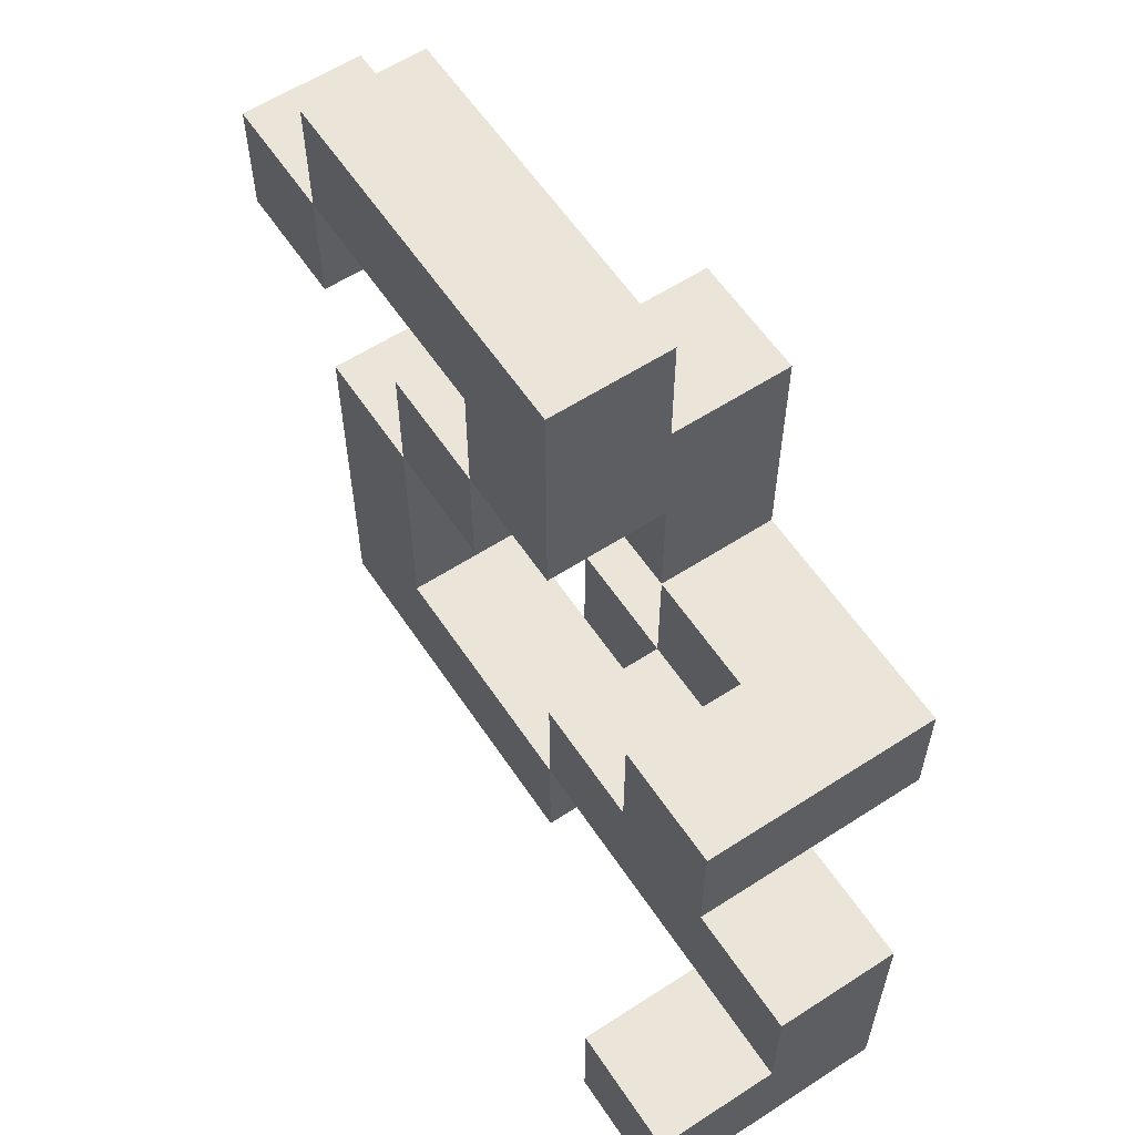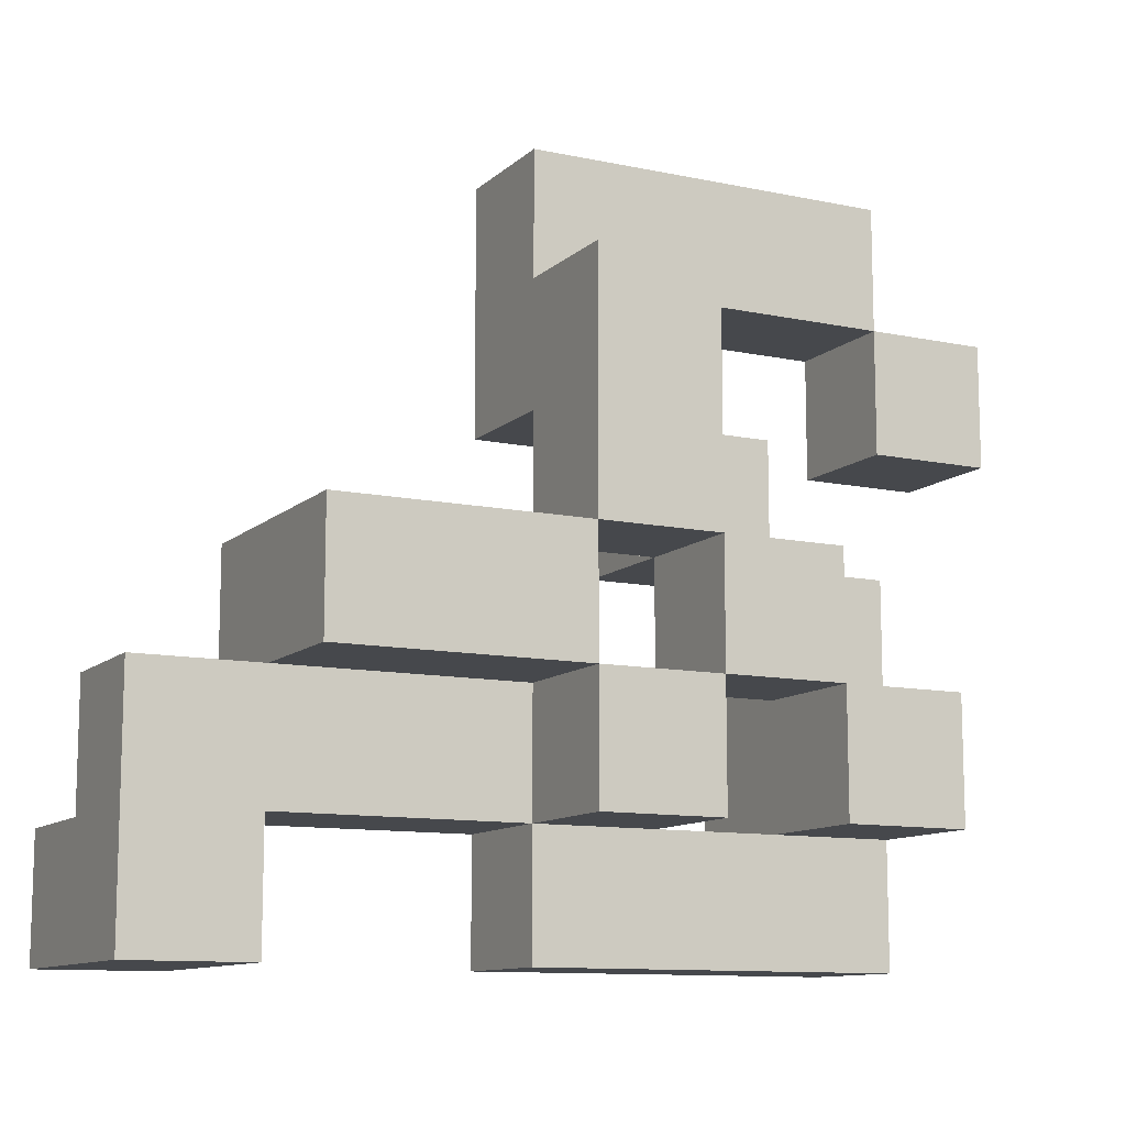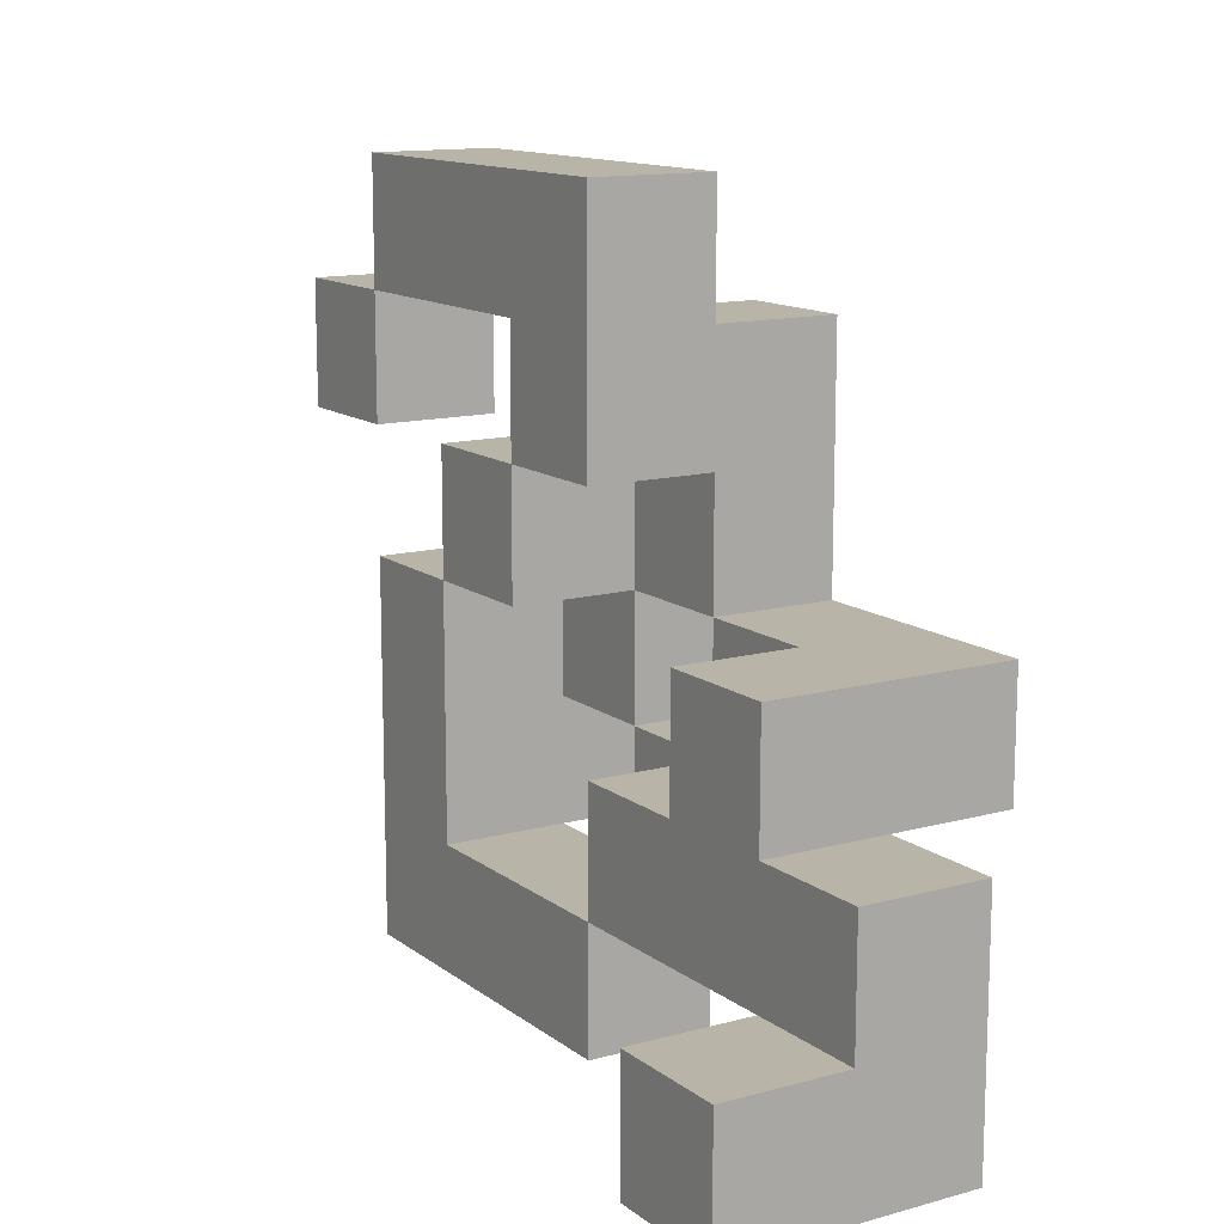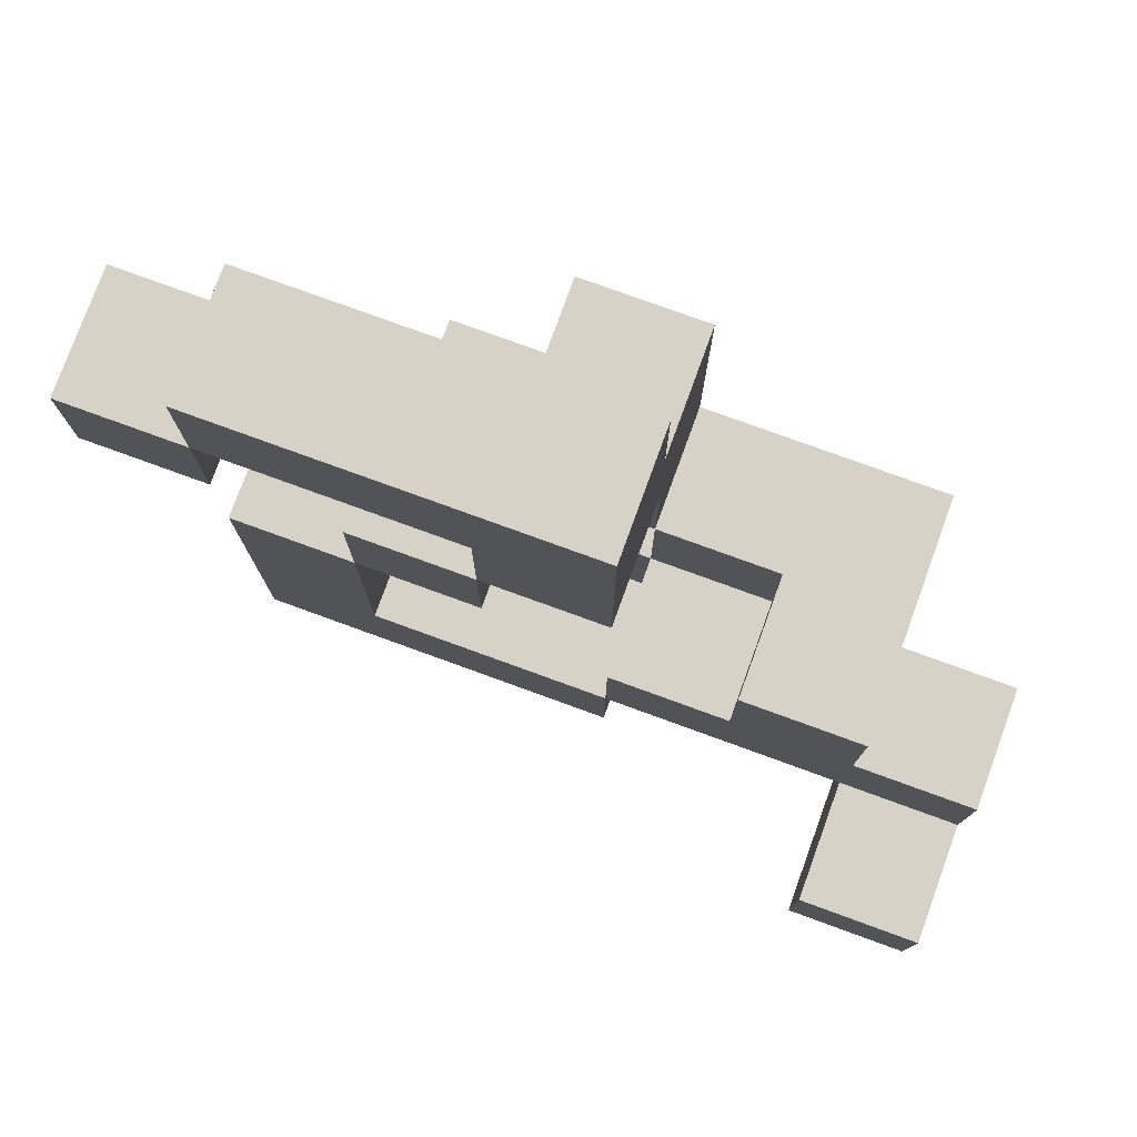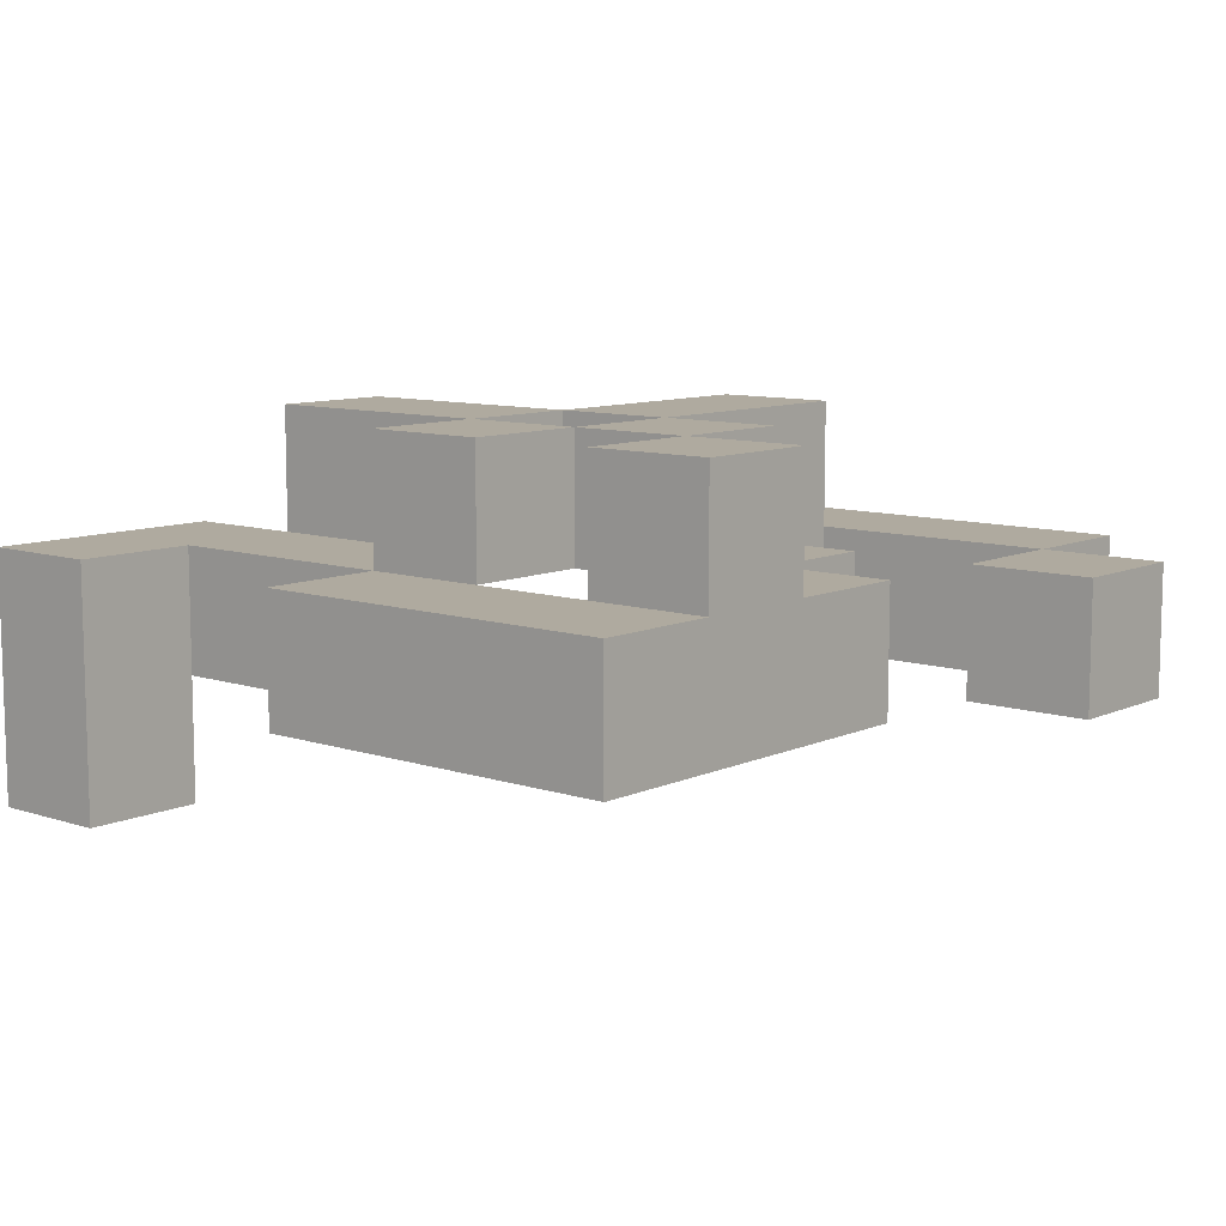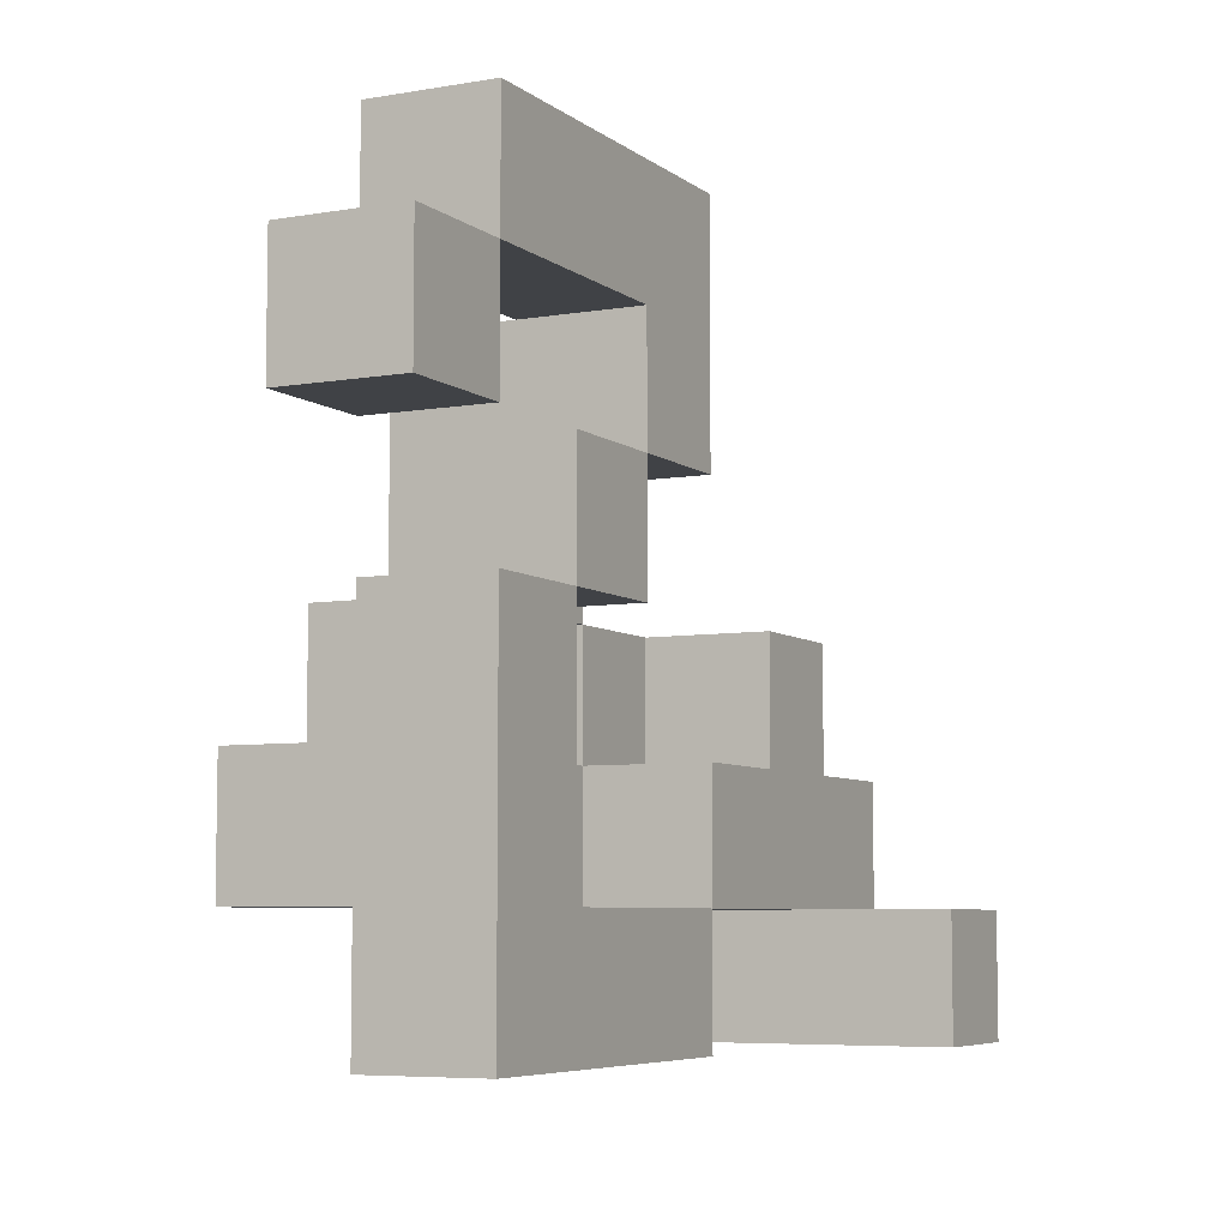
<metadata>
{"format":"obj","ext":"obj","renderer":"f3d","projection":"perspective","resolution":1024,"background":"white","views":[{"elev":59.6,"azim":-123.6,"up":"+Y"},{"elev":-11.1,"azim":-27.3,"up":"+Y"},{"elev":13.1,"azim":-121.9,"up":"+Y"},{"elev":77.7,"azim":-160.0,"up":"+Y"},{"elev":9.5,"azim":40.6,"up":"+Z"},{"elev":-6.4,"azim":116.9,"up":"+Y"}]}
</metadata>
<code>
o
v -0.4 0.2 0.1
v -0.4 0.2 -0.1
v -0.4 0.3 0
v -0.4 0.3 -0.1
v -0.4 0.4 0.1
v -0.4 0.4 0
v -0.3 0.4 0.2
v -0.3 0.4 0.1
v -0.3 0.4 0
v -0.3 0.5 0.2
v -0.3 0.5 0
v -0.1 0.2 0.1
v -0.1 0.2 0
v -0.1 0.3 0.2
v -0.1 0.3 0.1
v -0.1 0.3 0
v -0.1 0.4 0.2
v -0.1 0.4 0.1
v -0.1 0.5 0.2
v -0.1 0.5 0.1
v -0.1 0.6 0.1
v -0.1 0.6 0
v -0.1 0.7 0.2
v -0.1 0.7 0.1
v -0.1 0.8 0.1
v -0.1 0.8 0
v 0 0.4 0.2
v 0 0.4 0.1
v 0 0.5 0.2
v 0 0.5 0.1
v 0 0.5 0
v 0 0.6 0.1
v 0 0.6 0
v 0.1 0.3 0.2
v 0.1 0.3 0.1
v 0.1 0.3 0
v 0.1 0.4 0.2
v 0.1 0.4 0.1
v 0.1 0.5 0.1
v 0.1 0.5 0
v 0.2 0.6 0.1
v 0.2 0.6 0
v 0.2 0.7 0.1
v 0.2 0.7 0
v -0.3 0.2 0.1
v -0.3 0.2 -0.1
v -0.3 0.3 0.1
v -0.3 0.3 0
v -0.3 0.3 -0.1
v -0.2 0.4 0.1
v -0.2 0.4 0
v -0.2 0.5 0.1
v -0.2 0.5 0
v -0.1 0.3 0.1
v -0.1 0.3 0
v -0.1 0.4 0.2
v -0.1 0.4 0.1
v -0.1 0.4 0
v -0.1 0.5 0.2
v -0.1 0.5 0.1
v 0 0.3 0.2
v 0 0.3 0.1
v 0 0.4 0.2
v 0 0.4 0.1
v 0 0.5 0.2
v 0 0.5 0.1
v 0 0.6 0.1
v 0 0.6 0
v 0 0.7 0.2
v 0 0.7 0.1
v 0 0.7 0
v 0.1 0.4 0.2
v 0.1 0.4 0.1
v 0.1 0.5 0.2
v 0.1 0.5 0.1
v 0.1 0.5 0
v 0.1 0.6 0.1
v 0.1 0.6 0
v 0.2 0.2 0.1
v 0.2 0.2 0
v 0.2 0.3 0.2
v 0.2 0.3 0.1
v 0.2 0.4 0.2
v 0.2 0.4 0.1
v 0.2 0.5 0.1
v 0.2 0.5 0
v 0.2 0.7 0.1
v 0.2 0.7 0
v 0.2 0.8 0.1
v 0.2 0.8 0
v 0.3 0.6 0.1
v 0.3 0.6 0
v 0.3 0.7 0.1
v 0.3 0.7 0
v -0.3 0.4 0.2
v -0.3 0.5 0.2
v -0.1 0.3 0.2
v -0.1 0.4 0.2
v -0.1 0.5 0.2
v -0.1 0.7 0.2
v 0 0.3 0.2
v 0 0.4 0.2
v 0 0.5 0.2
v 0 0.7 0.2
v 0.1 0.3 0.2
v 0.1 0.4 0.2
v 0.1 0.5 0.2
v 0.2 0.3 0.2
v 0.2 0.4 0.2
v -0.4 0.2 0.1
v -0.4 0.4 0.1
v -0.3 0.2 0.1
v -0.3 0.3 0.1
v -0.3 0.4 0.1
v -0.1 0.2 0.1
v -0.1 0.3 0.1
v -0.1 0.4 0.1
v -0.1 0.7 0.1
v -0.1 0.8 0.1
v 0 0.3 0.1
v 0 0.5 0.1
v 0 0.6 0.1
v 0 0.7 0.1
v 0.1 0.3 0.1
v 0.1 0.4 0.1
v 0.1 0.5 0.1
v 0.1 0.6 0.1
v 0.2 0.2 0.1
v 0.2 0.3 0.1
v 0.2 0.4 0.1
v 0.2 0.5 0.1
v 0.2 0.6 0.1
v 0.2 0.7 0.1
v 0.2 0.8 0.1
v 0.3 0.6 0.1
v 0.3 0.7 0.1
v -0.2 0.4 0.1
v -0.2 0.5 0.1
v -0.1 0.3 0.1
v -0.1 0.4 0.1
v -0.1 0.5 0.1
v -0.1 0.6 0.1
v 0 0.3 0.1
v 0 0.4 0.1
v 0 0.5 0.1
v 0 0.6 0.1
v 0.1 0.4 0.1
v 0.1 0.5 0.1
v -0.4 0.3 0
v -0.4 0.4 0
v -0.3 0.3 0
v -0.3 0.4 0
v -0.3 0.5 0
v -0.2 0.4 0
v -0.2 0.5 0
v -0.1 0.2 0
v -0.1 0.3 0
v -0.1 0.4 0
v -0.1 0.6 0
v -0.1 0.8 0
v 0 0.5 0
v 0 0.6 0
v 0 0.7 0
v 0.1 0.3 0
v 0.1 0.5 0
v 0.1 0.6 0
v 0.2 0.2 0
v 0.2 0.5 0
v 0.2 0.6 0
v 0.2 0.7 0
v 0.2 0.8 0
v 0.3 0.6 0
v 0.3 0.7 0
v -0.4 0.2 -0.1
v -0.4 0.3 -0.1
v -0.3 0.2 -0.1
v -0.3 0.3 -0.1
v -0.4 0.2 0.1
v -0.3 0.2 0.1
v -0.1 0.2 0.1
v 0.2 0.2 0.1
v -0.1 0.2 0
v 0.2 0.2 0
v -0.4 0.2 -0.1
v -0.3 0.2 -0.1
v -0.1 0.3 0.2
v 0 0.3 0.2
v 0.1 0.3 0.2
v 0.2 0.3 0.2
v -0.3 0.3 0.1
v -0.1 0.3 0.1
v 0 0.3 0.1
v 0.1 0.3 0.1
v 0.2 0.3 0.1
v -0.3 0.3 0
v -0.1 0.3 0
v -0.3 0.4 0.2
v -0.1 0.4 0.2
v 0 0.4 0.2
v 0.1 0.4 0.2
v -0.3 0.4 0.1
v -0.1 0.4 0.1
v 0 0.4 0.1
v 0.1 0.4 0.1
v -0.1 0.5 0.2
v 0 0.5 0.2
v -0.1 0.5 0.1
v 0 0.5 0.1
v 0.1 0.5 0.1
v 0 0.5 0
v 0.1 0.5 0
v -0.1 0.6 0.1
v 0 0.6 0.1
v 0.2 0.6 0.1
v 0.3 0.6 0.1
v -0.1 0.6 0
v 0 0.6 0
v 0.2 0.6 0
v 0.3 0.6 0
v 0 0.7 0.1
v 0.2 0.7 0.1
v 0 0.7 0
v 0.2 0.7 0
v -0.1 0.3 0.1
v 0 0.3 0.1
v 0.1 0.3 0.1
v -0.4 0.3 0
v -0.3 0.3 0
v -0.1 0.3 0
v 0.1 0.3 0
v -0.4 0.3 -0.1
v -0.3 0.3 -0.1
v -0.1 0.4 0.2
v 0 0.4 0.2
v 0.1 0.4 0.2
v 0.2 0.4 0.2
v -0.4 0.4 0.1
v -0.3 0.4 0.1
v -0.2 0.4 0.1
v -0.1 0.4 0.1
v 0 0.4 0.1
v 0.1 0.4 0.1
v 0.2 0.4 0.1
v -0.4 0.4 0
v -0.3 0.4 0
v -0.2 0.4 0
v -0.1 0.4 0
v -0.3 0.5 0.2
v -0.1 0.5 0.2
v 0 0.5 0.2
v 0.1 0.5 0.2
v -0.2 0.5 0.1
v -0.1 0.5 0.1
v 0 0.5 0.1
v 0.1 0.5 0.1
v 0.2 0.5 0.1
v -0.3 0.5 0
v -0.2 0.5 0
v 0.1 0.5 0
v 0.2 0.5 0
v 0 0.6 0.1
v 0.1 0.6 0.1
v 0 0.6 0
v 0.1 0.6 0
v -0.1 0.7 0.2
v 0 0.7 0.2
v -0.1 0.7 0.1
v 0 0.7 0.1
v 0.2 0.7 0.1
v 0.3 0.7 0.1
v 0.2 0.7 0
v 0.3 0.7 0
v -0.1 0.8 0.1
v 0.2 0.8 0.1
v -0.1 0.8 0
v 0.2 0.8 0
f 3 2 1
f 4 2 3
f 5 3 1
f 6 3 5
f 10 8 7
f 10 9 8
f 11 9 10
f 15 13 12
f 16 13 15
f 17 15 14
f 18 15 17
f 21 20 19
f 23 21 19
f 23 22 21
f 24 22 23
f 25 22 24
f 26 22 25
f 29 28 27
f 30 28 29
f 32 31 30
f 33 31 32
f 37 35 34
f 37 36 35
f 38 36 37
f 39 36 38
f 40 36 39
f 43 42 41
f 44 42 43
f 45 46 47
f 47 46 48
f 48 46 49
f 50 51 52
f 52 51 53
f 54 55 57
f 57 55 58
f 56 57 59
f 59 57 60
f 61 62 63
f 63 62 64
f 65 66 67
f 65 67 69
f 67 68 69
f 69 68 70
f 70 68 71
f 72 73 74
f 74 73 75
f 75 76 77
f 77 76 78
f 79 80 82
f 81 82 83
f 82 80 84
f 83 82 84
f 84 80 85
f 85 80 86
f 87 88 89
f 89 88 90
f 91 92 93
f 93 92 94
f 98 96 95
f 99 96 98
f 101 98 97
f 102 98 101
f 103 100 99
f 104 100 103
f 106 103 102
f 107 103 106
f 108 106 105
f 109 106 108
f 112 111 110
f 113 111 112
f 114 111 113
f 116 114 113
f 117 114 116
f 120 116 115
f 123 119 118
f 124 120 115
f 126 122 121
f 127 122 126
f 128 124 115
f 129 124 128
f 130 126 125
f 131 126 130
f 133 119 123
f 134 119 133
f 135 133 132
f 136 133 135
f 137 138 140
f 140 138 141
f 139 140 143
f 143 140 144
f 141 142 145
f 145 142 146
f 144 145 147
f 147 145 148
f 149 150 151
f 151 150 152
f 151 152 154
f 152 153 154
f 154 153 155
f 151 154 157
f 157 154 158
f 159 160 162
f 162 160 163
f 156 157 164
f 161 162 165
f 165 162 166
f 156 164 167
f 164 165 167
f 167 165 168
f 163 160 170
f 170 160 171
f 169 170 172
f 172 170 173
f 174 175 176
f 176 175 177
f 182 181 180
f 183 181 182
f 184 179 178
f 185 179 184
f 191 187 186
f 192 187 191
f 193 189 188
f 194 189 193
f 195 191 190
f 196 191 195
f 201 198 197
f 202 198 201
f 203 200 199
f 204 200 203
f 207 206 205
f 208 206 207
f 210 209 208
f 211 209 210
f 216 213 212
f 217 213 216
f 218 215 214
f 219 215 218
f 222 221 220
f 223 221 222
f 224 225 229
f 225 226 229
f 229 226 230
f 227 228 231
f 231 228 232
f 233 234 240
f 240 234 241
f 235 236 242
f 242 236 243
f 237 238 244
f 244 238 245
f 239 240 246
f 246 240 247
f 248 249 252
f 252 249 253
f 250 251 254
f 254 251 255
f 248 252 257
f 257 252 258
f 255 256 259
f 259 256 260
f 261 262 263
f 263 262 264
f 265 266 267
f 267 266 268
f 269 270 271
f 271 270 272
f 273 274 275
f 275 274 276

</code>
